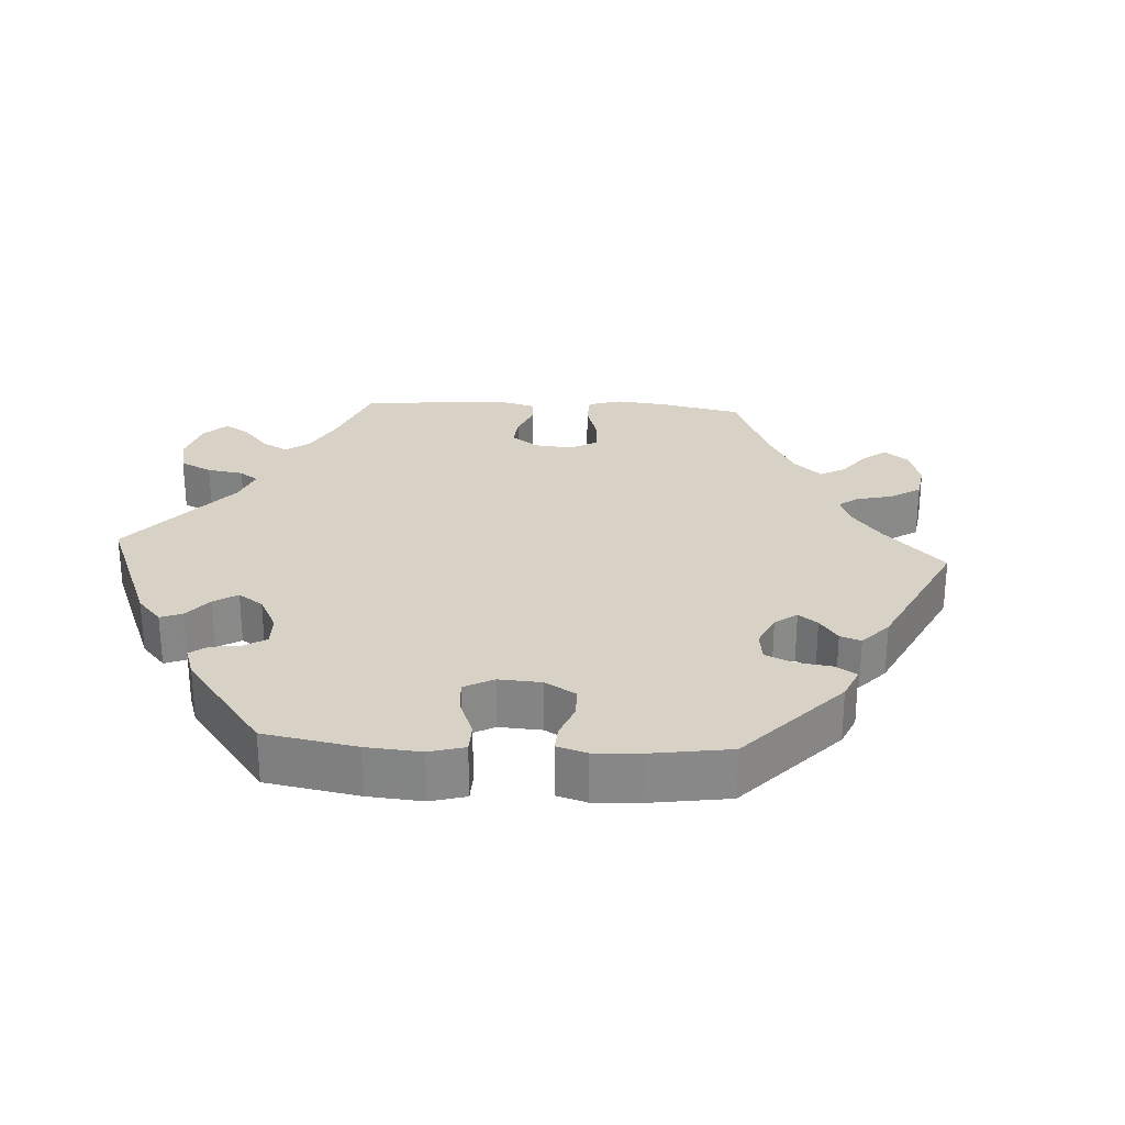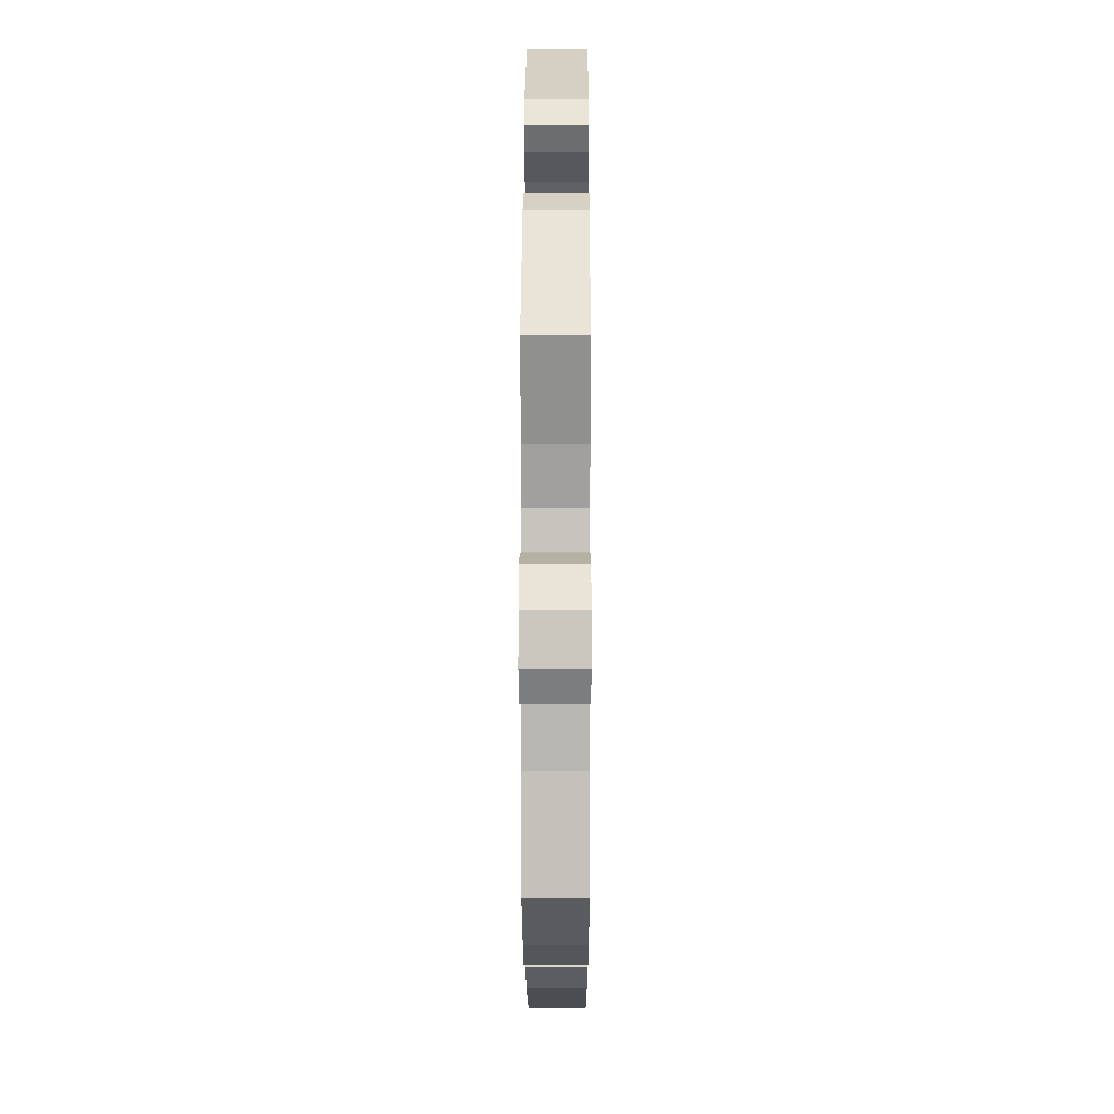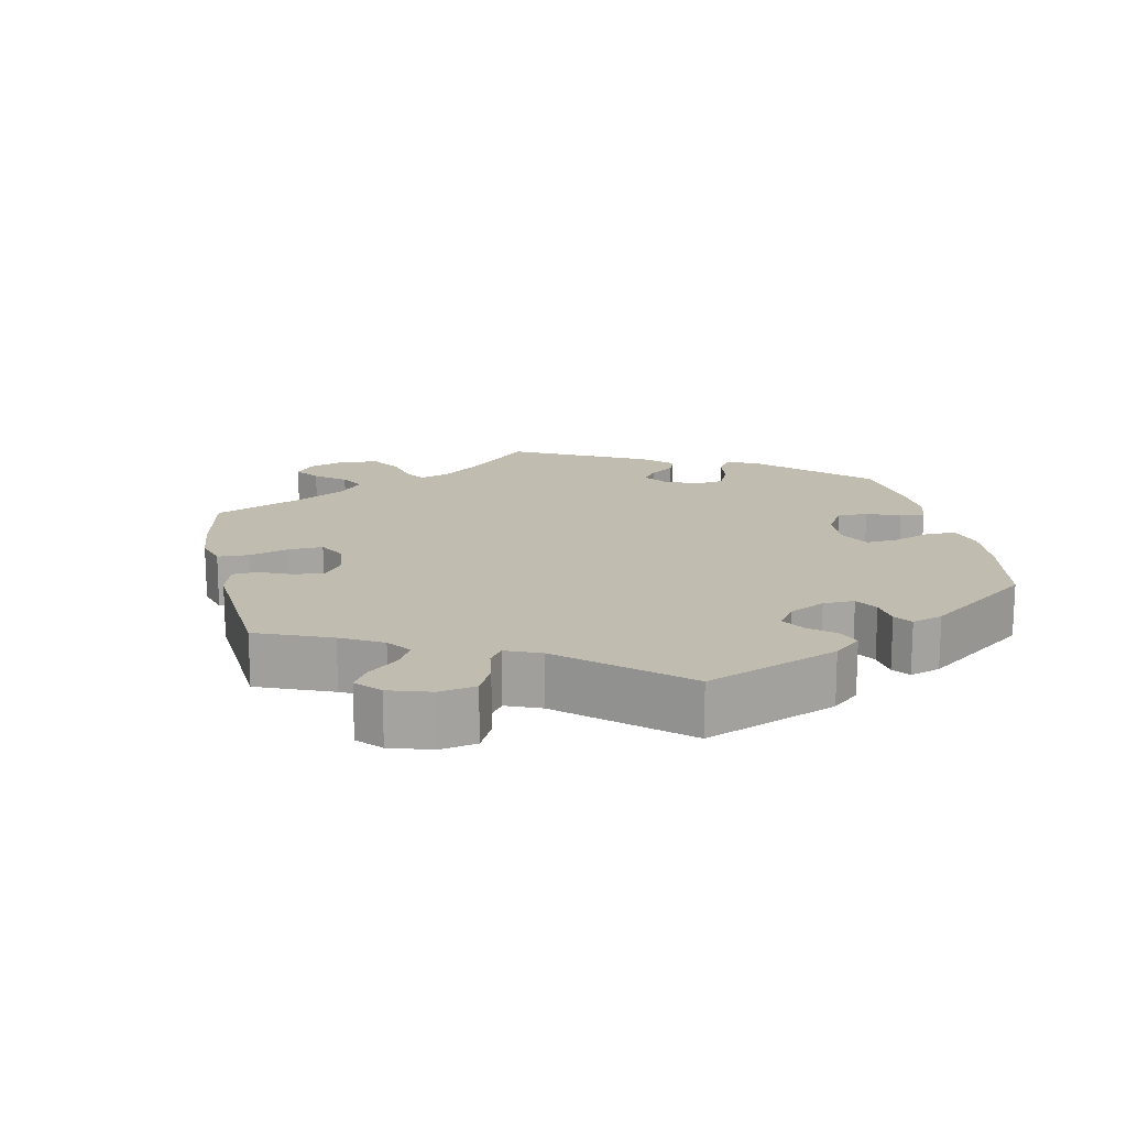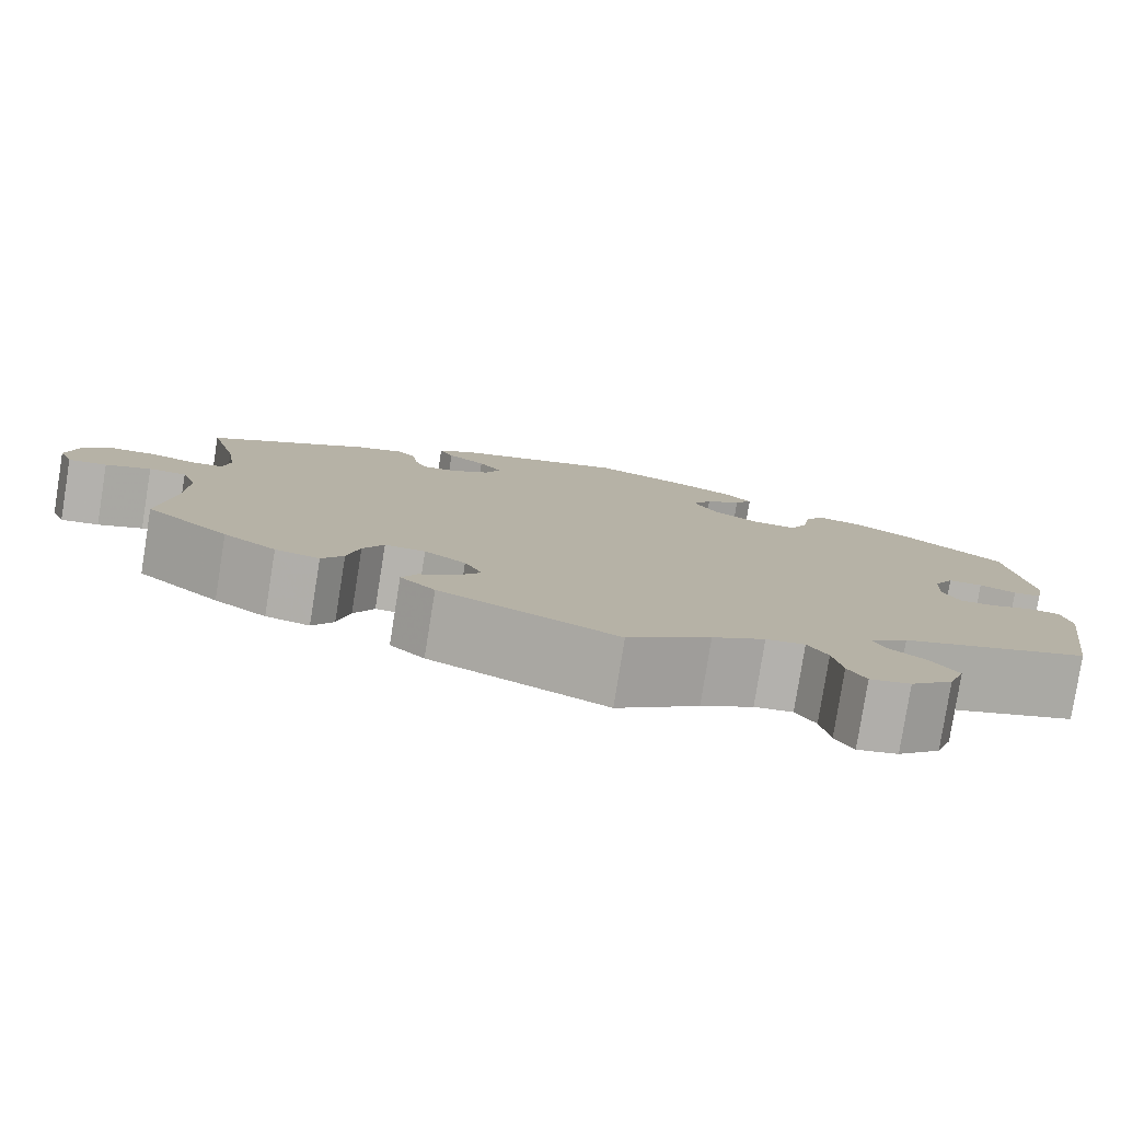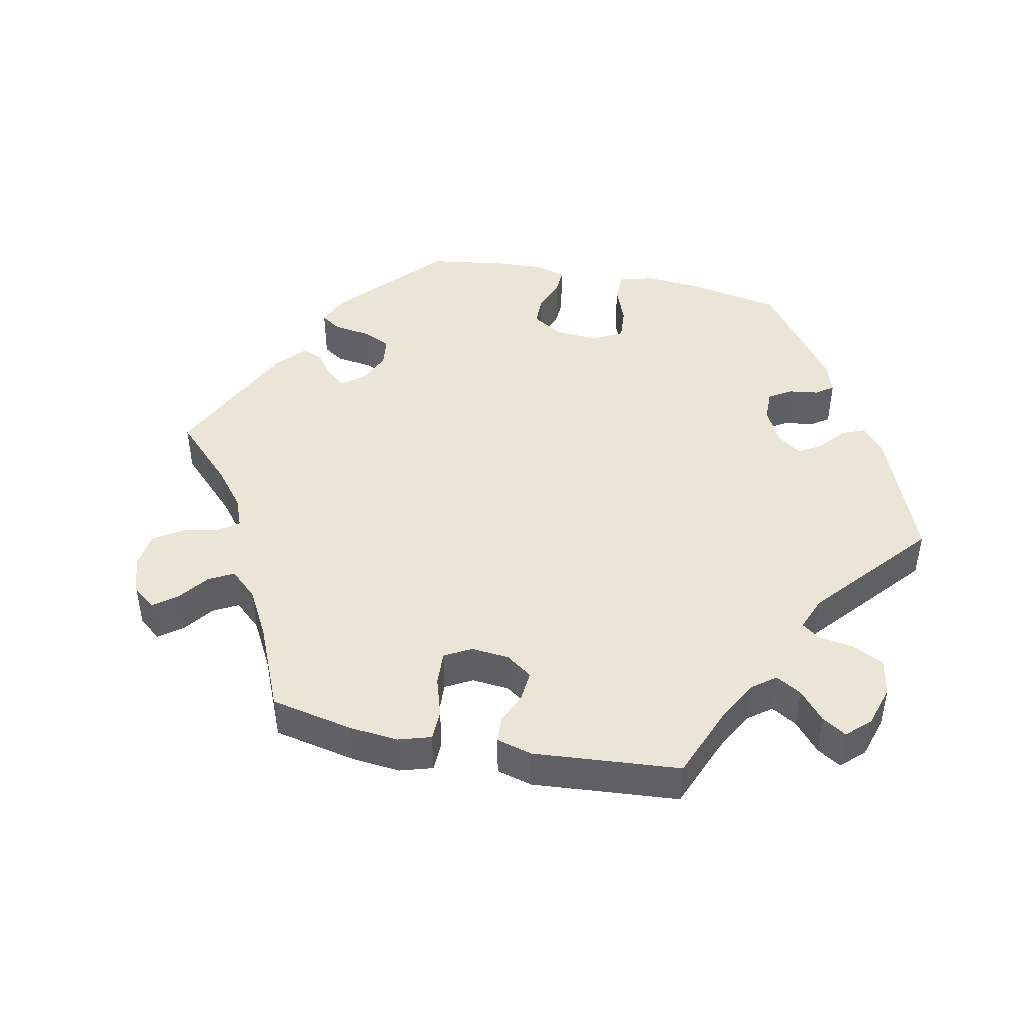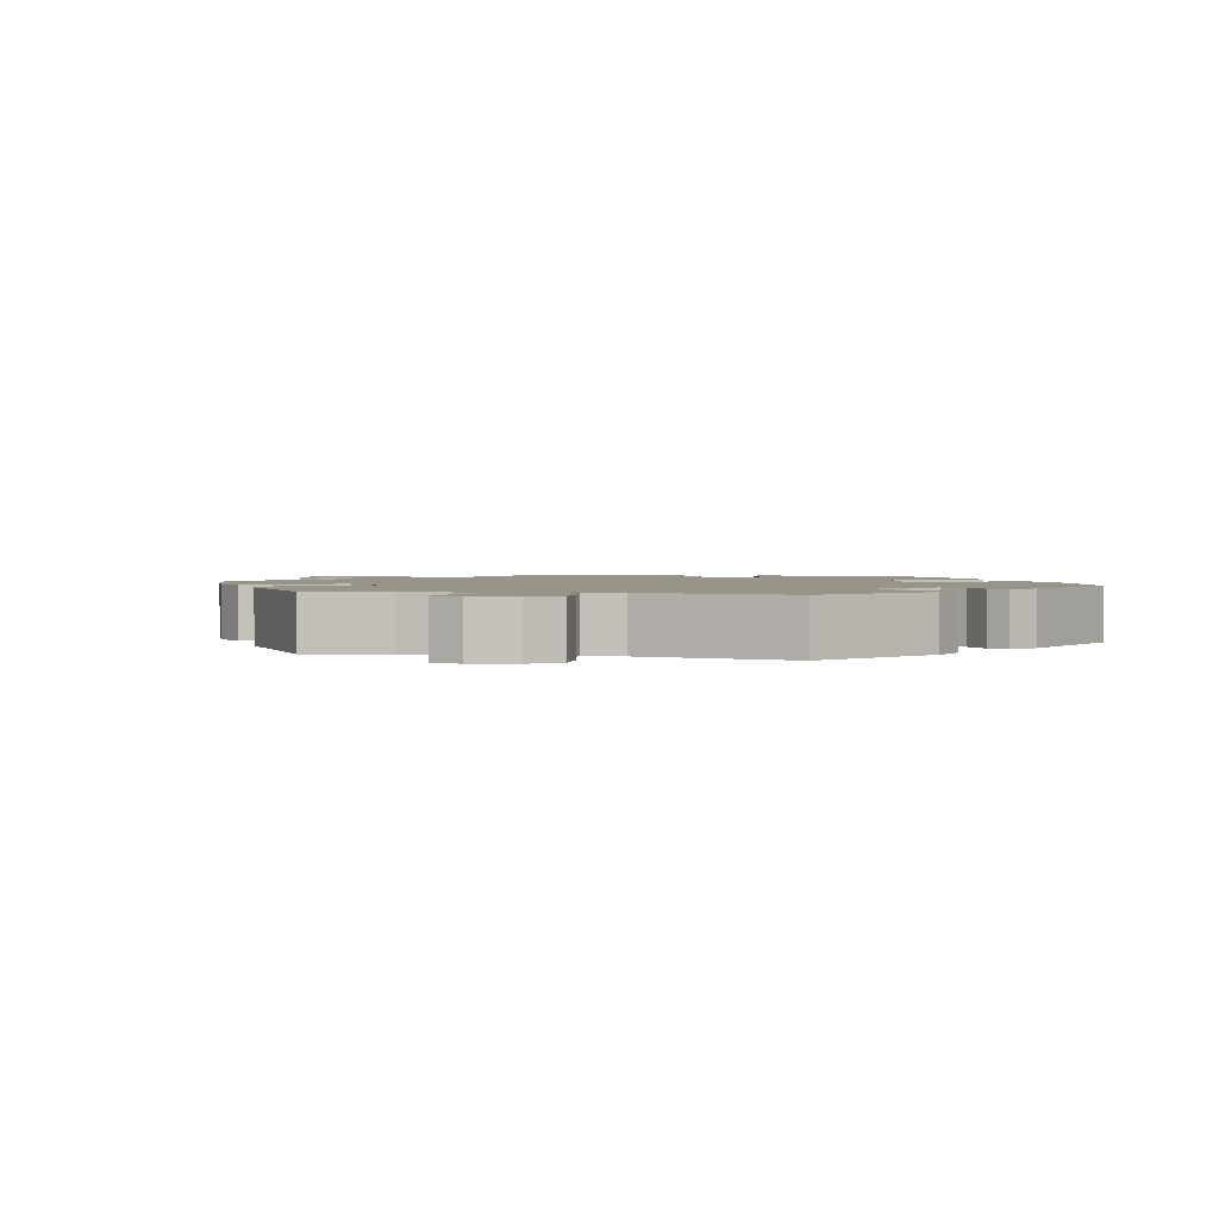
<metadata>
{"format":"obj","ext":"obj","renderer":"f3d","projection":"perspective","resolution":1024,"background":"white","views":[{"elev":27.4,"azim":-26.4,"up":"+Y"},{"elev":9.5,"azim":90.2,"up":"+Z"},{"elev":16.3,"azim":-131.8,"up":"+Y"},{"elev":-80.0,"azim":170.9,"up":"+Z"},{"elev":45.6,"azim":161.7,"up":"+Y"},{"elev":1.9,"azim":-136.6,"up":"+Y"}]}
</metadata>
<code>
v 0.471 0.07 0.177
v 0.461 0.07 0.111
v 0.468 0.07 0.067
v 0.501 0.07 0.064
v 0.551 0.07 0.079
v 0.6 0.07 0.077
v 0.632 0.07 0.037
v 0.643 0.07 -0.018
v 0.628 0.07 -0.056
v 0.587 0.07 -0.051
v 0.539 0.07 -0.031
v 0.499 0.07 -0.032
v 0.483 0.07 -0.081
v 0.485 0.07 -0.158
v 0.501 0.07 -0.288
v 0.412 0.07 -0.367
v 0.356 0.07 -0.407
v 0.309 0.07 -0.418
v 0.286 0.07 -0.381
v 0.273 0.07 -0.324
v 0.251 0.07 -0.282
v 0.208 0.07 -0.283
v 0.164 0.07 -0.314
v 0.145 0.07 -0.355
v 0.17 0.07 -0.39
v 0.209 0.07 -0.419
v 0.225 0.07 -0.451
v 0.188 0.07 -0.488
v 0 0.07 -0.577
v -0.088 0.07 -0.508
v -0.144 0.07 -0.474
v -0.185 0.07 -0.469
v -0.206 0.07 -0.505
v -0.216 0.07 -0.558
v -0.235 0.07 -0.593
v -0.278 0.07 -0.583
v -0.323 0.07 -0.541
v -0.34 0.07 -0.492
v -0.313 0.07 -0.451
v -0.273 0.07 -0.419
v -0.26 0.07 -0.39
v -0.301 0.07 -0.358
v -0.501 0.07 -0.288
v -0.529 0.07 -0.092
v -0.519 0.07 -0.043
v -0.486 0.07 -0.038
v -0.442 0.07 -0.054
v -0.403 0.07 -0.055
v -0.385 0.07 -0.017
v -0.388 0.07 0.039
v -0.409 0.07 0.077
v -0.446 0.07 0.078
v -0.485 0.07 0.062
v -0.515 0.07 0.065
v -0.524 0.07 0.109
v -0.501 0.07 0.289
v -0.4 0.07 0.374
v -0.336 0.07 0.418
v -0.286 0.07 0.431
v -0.265 0.07 0.397
v -0.256 0.07 0.34
v -0.236 0.07 0.299
v -0.189 0.07 0.301
v -0.139 0.07 0.334
v -0.114 0.07 0.378
v -0.135 0.07 0.415
v -0.174 0.07 0.446
v -0.193 0.07 0.475
v -0.163 0.07 0.507
v -0.104 0.07 0.537
v 0 0.07 0.578
v 0.186 0.07 0.521
v 0.224 0.07 0.493
v 0.209 0.07 0.463
v 0.168 0.07 0.431
v 0.143 0.07 0.396
v 0.159 0.07 0.358
v 0.2 0.07 0.329
v 0.238 0.07 0.325
v 0.251 0.07 0.356
v 0.256 0.07 0.398
v 0.276 0.07 0.422
v 0.327 0.07 0.406
v 0.501 0.07 0.29
v 0.471 0 0.177
v 0.461 0 0.111
v 0.468 0 0.067
v 0.501 0 0.064
v 0.551 0 0.079
v 0.6 0 0.077
v 0.632 0 0.037
v 0.643 0 -0.018
v 0.628 0 -0.056
v 0.587 0 -0.051
v 0.539 0 -0.031
v 0.499 0 -0.032
v 0.483 0 -0.081
v 0.485 0 -0.158
v 0.501 0 -0.288
v 0.412 0 -0.367
v 0.356 0 -0.407
v 0.309 0 -0.418
v 0.286 0 -0.381
v 0.273 0 -0.324
v 0.251 0 -0.282
v 0.208 0 -0.283
v 0.164 0 -0.314
v 0.145 0 -0.355
v 0.17 0 -0.39
v 0.209 0 -0.419
v 0.225 0 -0.451
v 0.188 0 -0.488
v 0 0 -0.577
v -0.088 0 -0.508
v -0.144 0 -0.474
v -0.185 0 -0.469
v -0.206 0 -0.505
v -0.216 0 -0.558
v -0.235 0 -0.593
v -0.278 0 -0.583
v -0.323 0 -0.541
v -0.34 0 -0.492
v -0.313 0 -0.451
v -0.273 0 -0.419
v -0.26 0 -0.39
v -0.301 0 -0.358
v -0.501 0 -0.288
v -0.529 0 -0.092
v -0.519 0 -0.043
v -0.486 0 -0.038
v -0.442 0 -0.054
v -0.403 0 -0.055
v -0.385 0 -0.017
v -0.388 0 0.039
v -0.409 0 0.077
v -0.446 0 0.078
v -0.485 0 0.062
v -0.515 0 0.065
v -0.524 0 0.109
v -0.501 0 0.289
v -0.4 0 0.374
v -0.336 0 0.418
v -0.286 0 0.431
v -0.265 0 0.397
v -0.256 0 0.34
v -0.236 0 0.299
v -0.189 0 0.301
v -0.139 0 0.334
v -0.114 0 0.378
v -0.135 0 0.415
v -0.174 0 0.446
v -0.193 0 0.475
v -0.163 0 0.507
v -0.104 0 0.537
v 0 0 0.578
v 0.186 0 0.521
v 0.224 0 0.493
v 0.209 0 0.463
v 0.168 0 0.431
v 0.143 0 0.396
v 0.159 0 0.358
v 0.2 0 0.329
v 0.238 0 0.325
v 0.251 0 0.356
v 0.256 0 0.398
v 0.276 0 0.422
v 0.327 0 0.406
v 0.501 0 0.29
f 83 84 1
f 80 81 82 83
f 79 80 83 1
f 78 79 1 2
f 77 78 2 3
f 72 73 74 75
f 72 75 76
f 71 72 76
f 70 71 76 77
f 66 67 68 69
f 65 66 69 70
f 58 59 60 61
f 58 61 62
f 57 58 62
f 56 57 62
f 55 56 62
f 52 53 54 55
f 51 52 55 62
f 50 51 62 63
f 44 45 46 47
f 42 43 44 47
f 41 42 47 48
f 37 38 39 40
f 37 40 41
f 36 37 41
f 33 34 35 36
f 32 33 36 41
f 31 32 41 48
f 27 28 29 30
f 25 26 27 30
f 24 25 30 31
f 23 24 31 48
f 17 18 19 20
f 17 20 21
f 14 15 16 17
f 13 14 17 21
f 12 13 21 22
f 8 9 10 11
f 8 11 12
f 7 8 12
f 4 5 6 7
f 3 4 7 12
f 65 70 77 3
f 49 50 63 64
f 23 48 49 64
f 22 23 64 65
f 3 12 22 65
f 85 168 167
f 167 166 165 164
f 85 167 164 163
f 86 85 163 162
f 87 86 162 161
f 159 158 157 156
f 160 159 156
f 160 156 155
f 161 160 155 154
f 153 152 151 150
f 154 153 150 149
f 145 144 143 142
f 146 145 142
f 146 142 141
f 146 141 140
f 146 140 139
f 139 138 137 136
f 146 139 136 135
f 147 146 135 134
f 131 130 129 128
f 131 128 127 126
f 132 131 126 125
f 124 123 122 121
f 125 124 121
f 125 121 120
f 120 119 118 117
f 125 120 117 116
f 132 125 116 115
f 114 113 112 111
f 114 111 110 109
f 115 114 109 108
f 132 115 108 107
f 104 103 102 101
f 105 104 101
f 101 100 99 98
f 105 101 98 97
f 106 105 97 96
f 95 94 93 92
f 96 95 92
f 96 92 91
f 91 90 89 88
f 96 91 88 87
f 87 161 154 149
f 148 147 134 133
f 148 133 132 107
f 149 148 107 106
f 149 106 96 87
f 1 85 86 2
f 2 86 87 3
f 3 87 88 4
f 4 88 89 5
f 5 89 90 6
f 6 90 91 7
f 7 91 92 8
f 8 92 93 9
f 9 93 94 10
f 10 94 95 11
f 11 95 96 12
f 12 96 97 13
f 13 97 98 14
f 14 98 99 15
f 15 99 100 16
f 16 100 101 17
f 17 101 102 18
f 18 102 103 19
f 19 103 104 20
f 20 104 105 21
f 21 105 106 22
f 22 106 107 23
f 23 107 108 24
f 24 108 109 25
f 25 109 110 26
f 26 110 111 27
f 27 111 112 28
f 28 112 113 29
f 29 113 114 30
f 30 114 115 31
f 31 115 116 32
f 32 116 117 33
f 33 117 118 34
f 34 118 119 35
f 35 119 120 36
f 36 120 121 37
f 37 121 122 38
f 38 122 123 39
f 39 123 124 40
f 40 124 125 41
f 41 125 126 42
f 42 126 127 43
f 43 127 128 44
f 44 128 129 45
f 45 129 130 46
f 46 130 131 47
f 47 131 132 48
f 48 132 133 49
f 49 133 134 50
f 50 134 135 51
f 51 135 136 52
f 52 136 137 53
f 53 137 138 54
f 54 138 139 55
f 55 139 140 56
f 56 140 141 57
f 57 141 142 58
f 58 142 143 59
f 59 143 144 60
f 60 144 145 61
f 61 145 146 62
f 62 146 147 63
f 63 147 148 64
f 64 148 149 65
f 65 149 150 66
f 66 150 151 67
f 67 151 152 68
f 68 152 153 69
f 69 153 154 70
f 70 154 155 71
f 71 155 156 72
f 72 156 157 73
f 73 157 158 74
f 74 158 159 75
f 75 159 160 76
f 76 160 161 77
f 77 161 162 78
f 78 162 163 79
f 79 163 164 80
f 80 164 165 81
f 81 165 166 82
f 82 166 167 83
f 83 167 168 84
f 84 168 85 1

</code>
